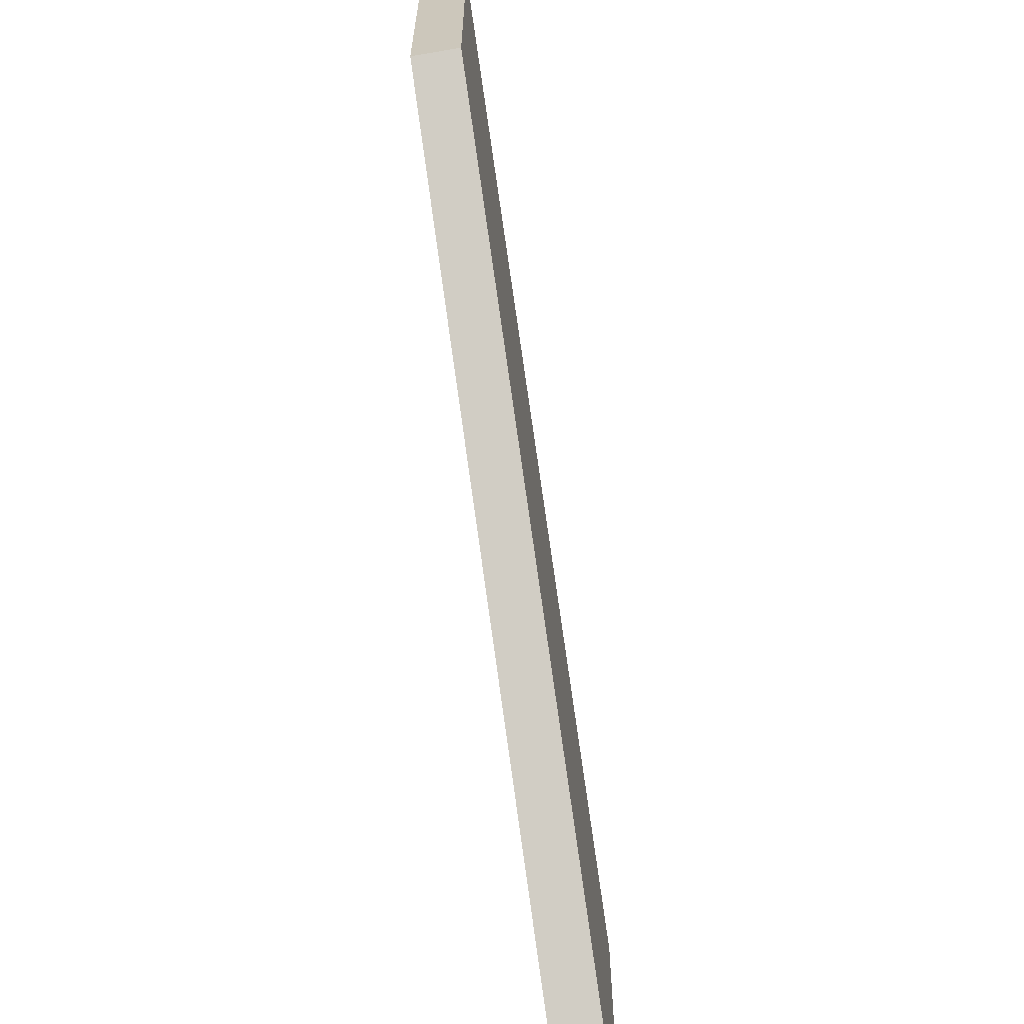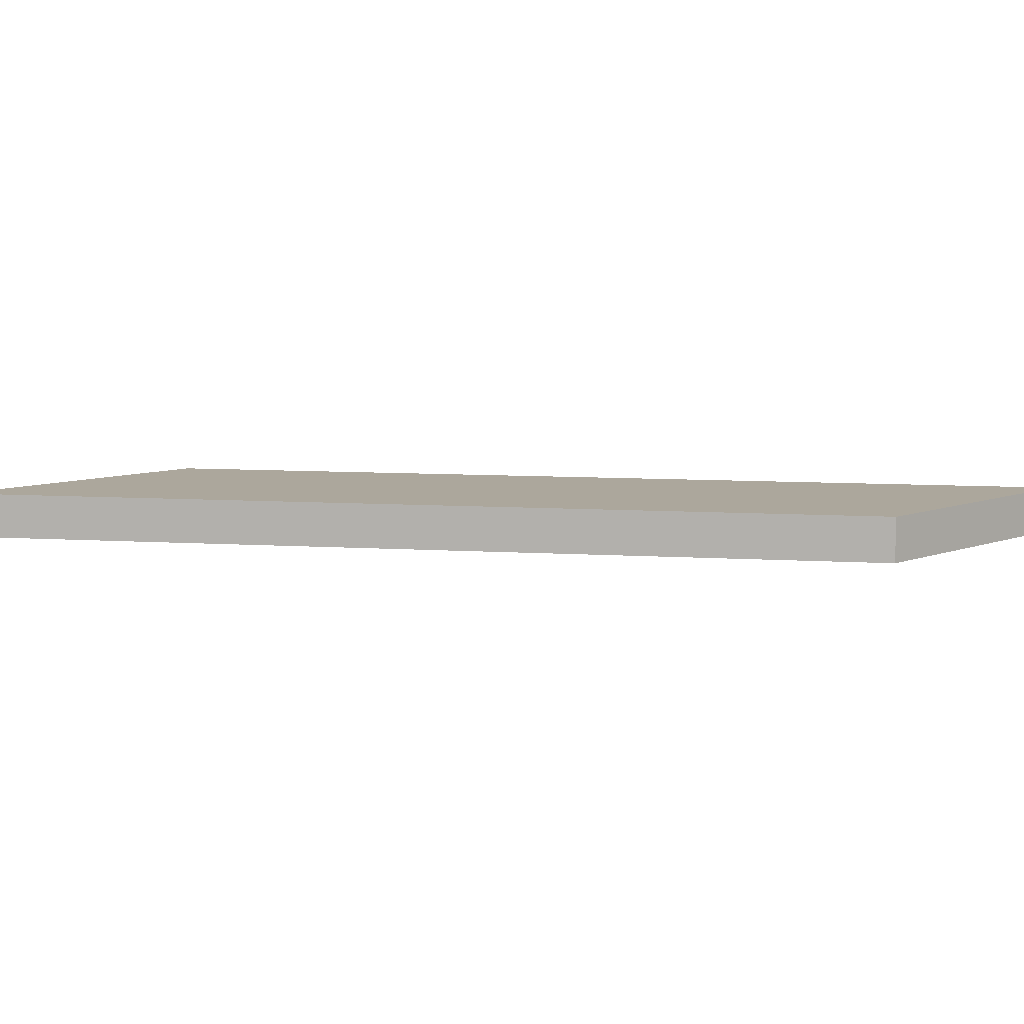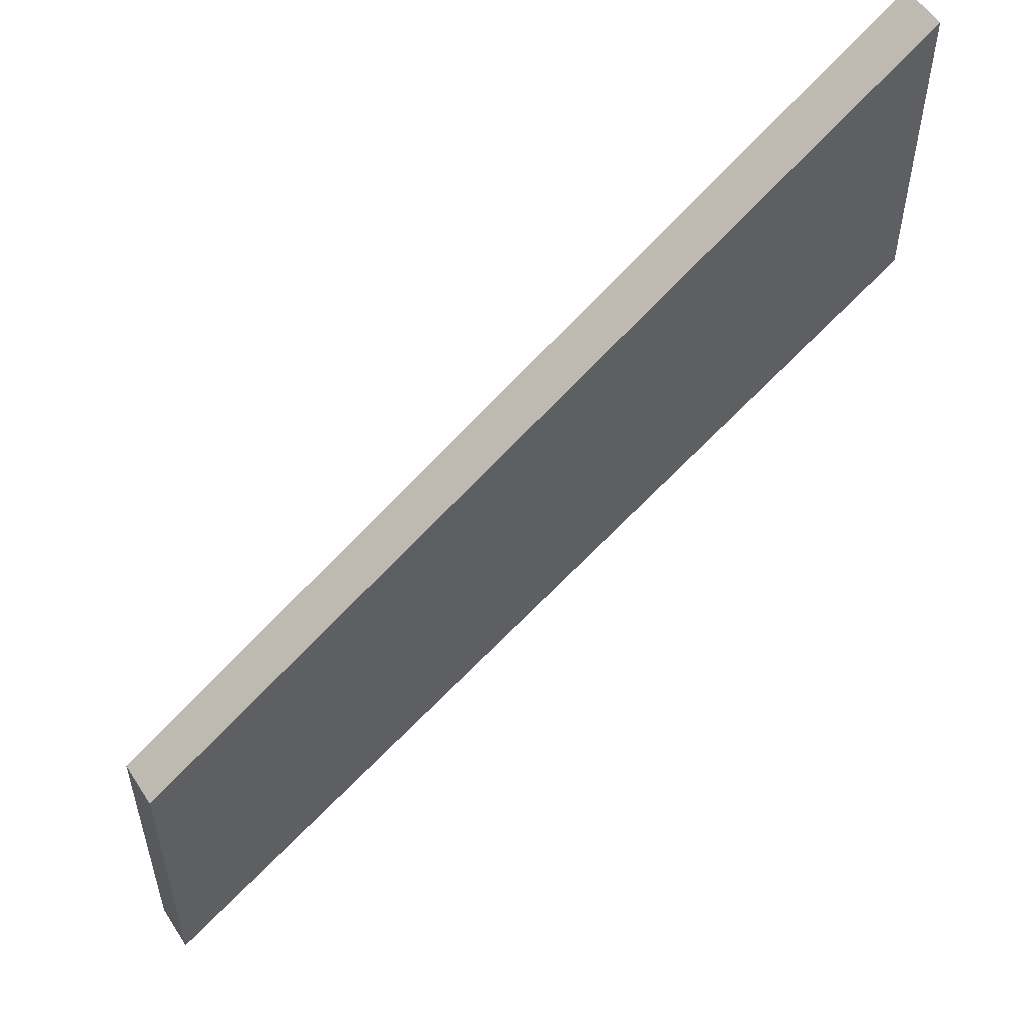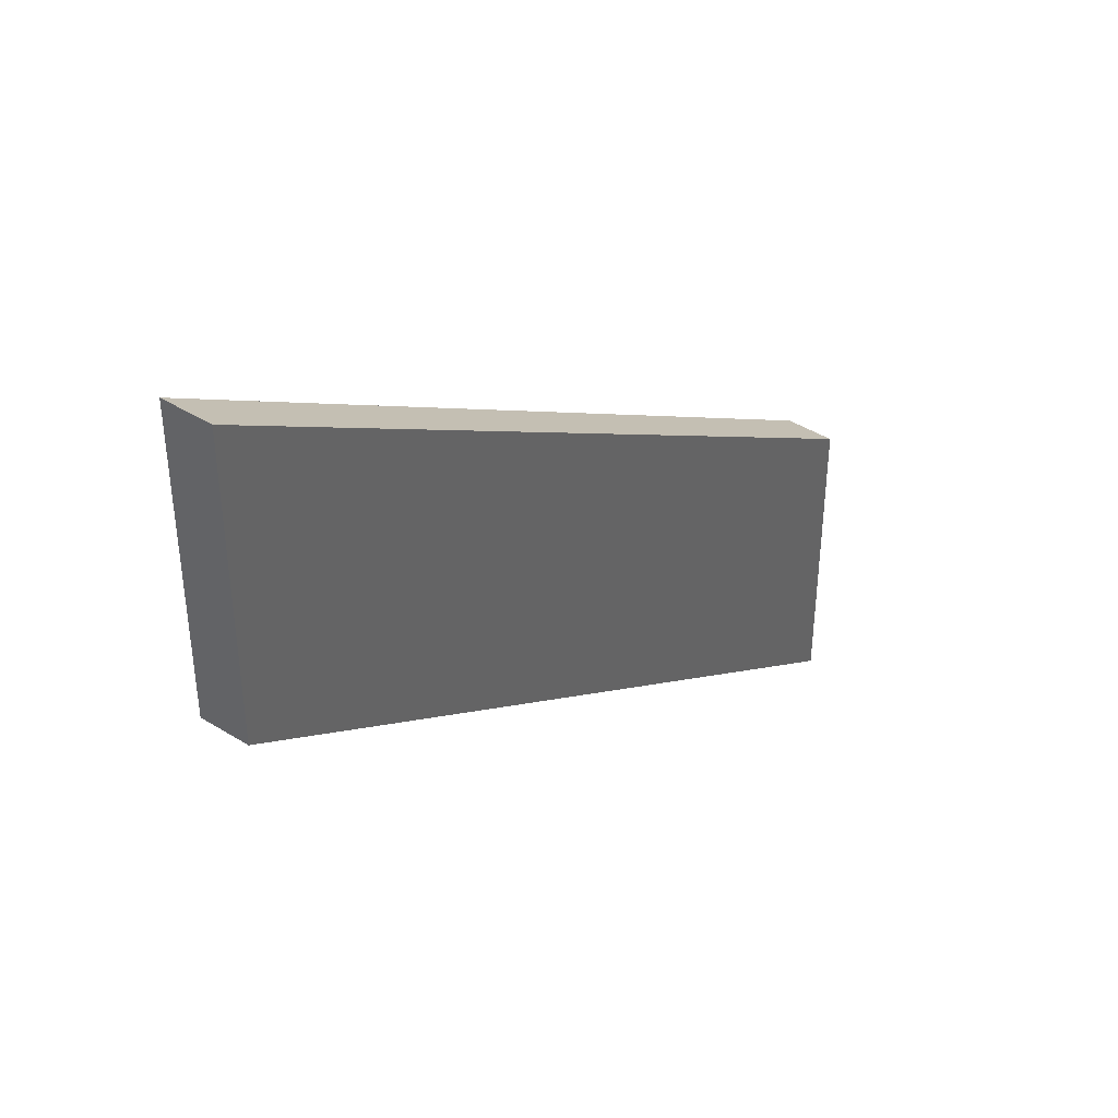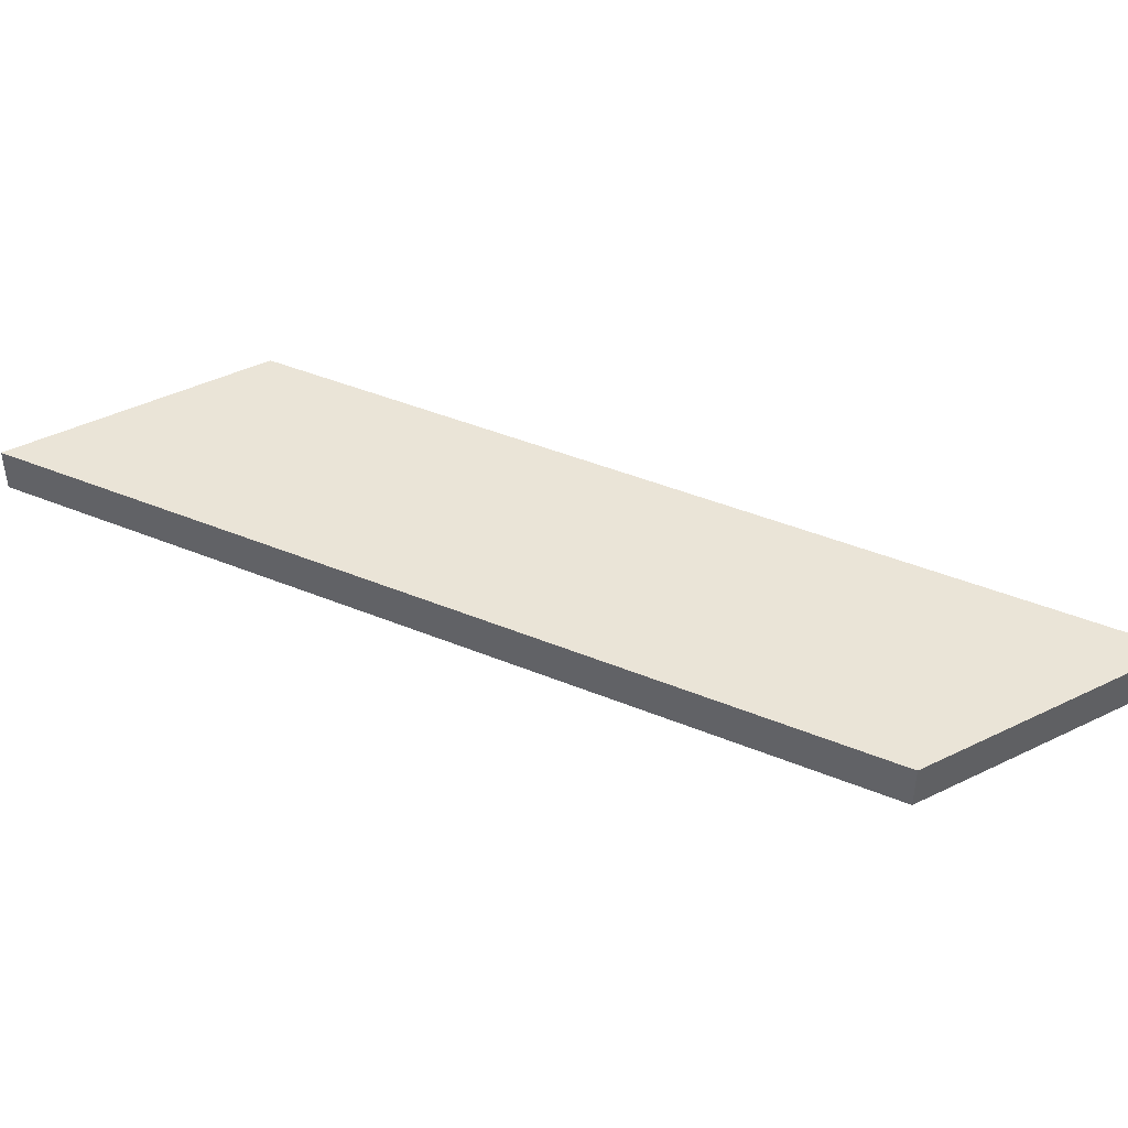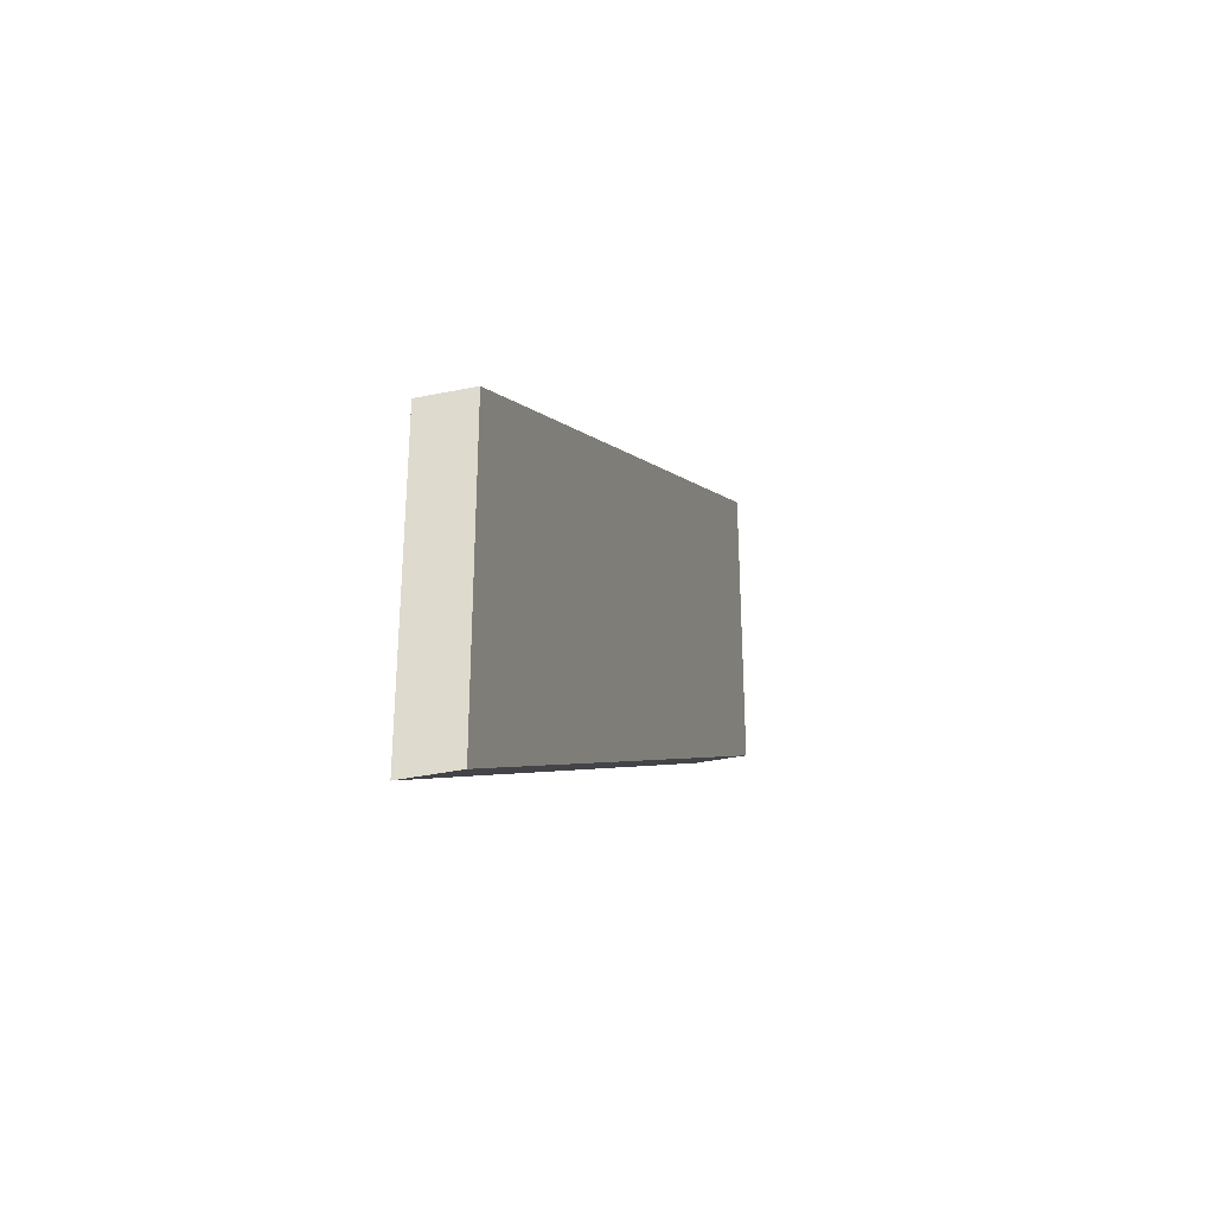
<metadata>
{"format":"obj","ext":"obj","renderer":"f3d","projection":"perspective","resolution":1024,"background":"white","views":[{"elev":-65.5,"azim":99.8,"up":"+Y"},{"elev":8.3,"azim":-135.8,"up":"+Z"},{"elev":54.9,"azim":-32.3,"up":"+Y"},{"elev":42.3,"azim":126.8,"up":"+Y"},{"elev":43.6,"azim":-119.9,"up":"+Z"},{"elev":-37.6,"azim":-75.1,"up":"+Y"}]}
</metadata>
<code>
v -3 -0.6612 -0.1674
v -3 -0.6612 0.1674
v -3 -2.817 -0.1687
v -3 -2.817 0.1687
v 2.84 3.314 -0.1674
v 2.84 1.158 -0.1687
v 2.84 1.158 0.1687
v 2.84 3.314 0.1674
f 2 4 7 8
f 2 8 5 1
f 3 4 2 1
f 3 6 7 4
f 3 1 5 6
f 8 7 6 5

</code>
